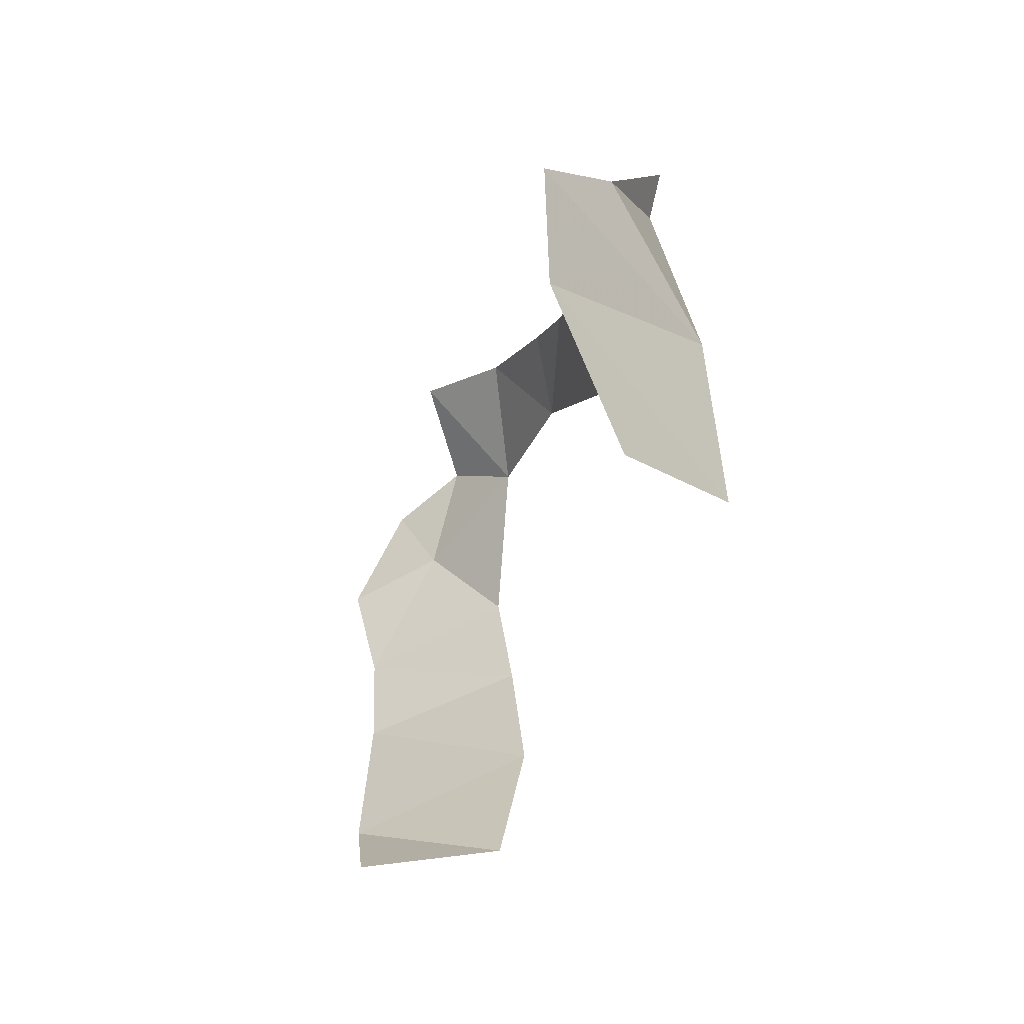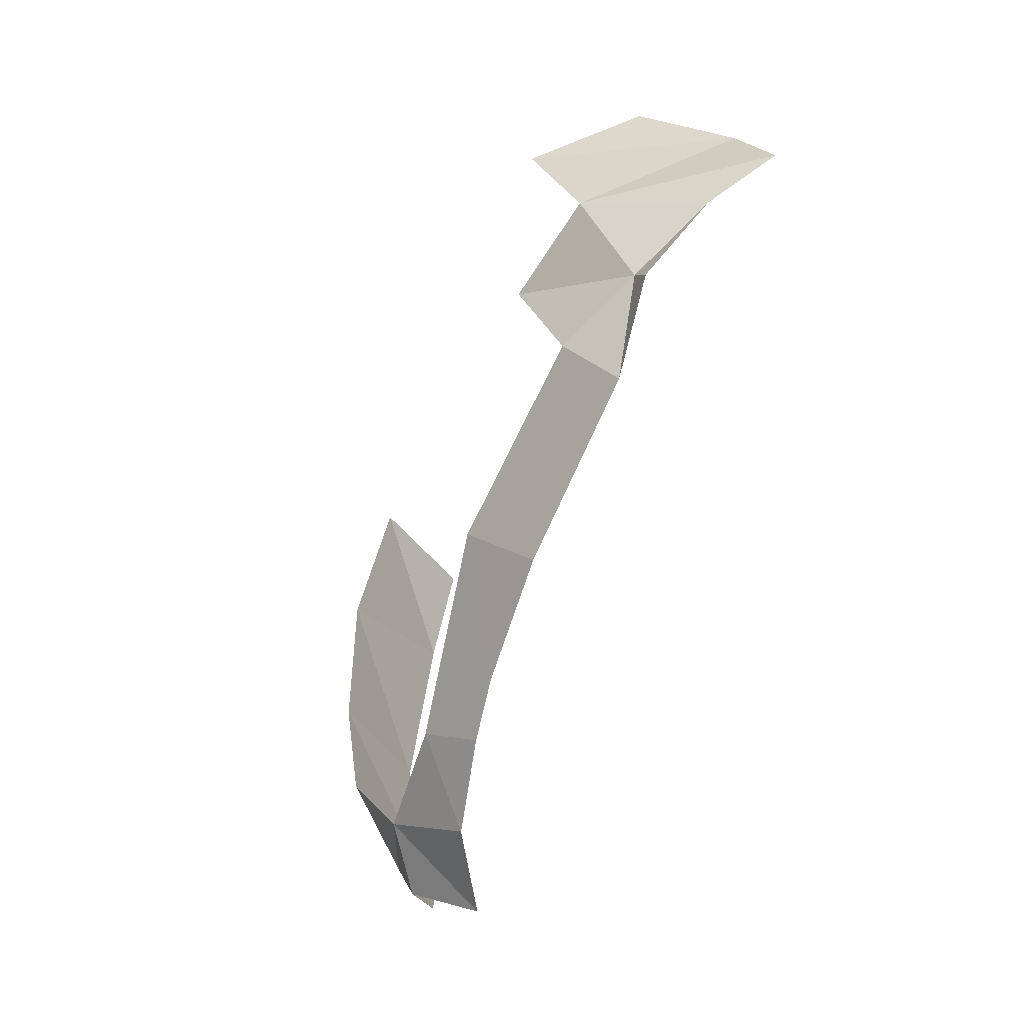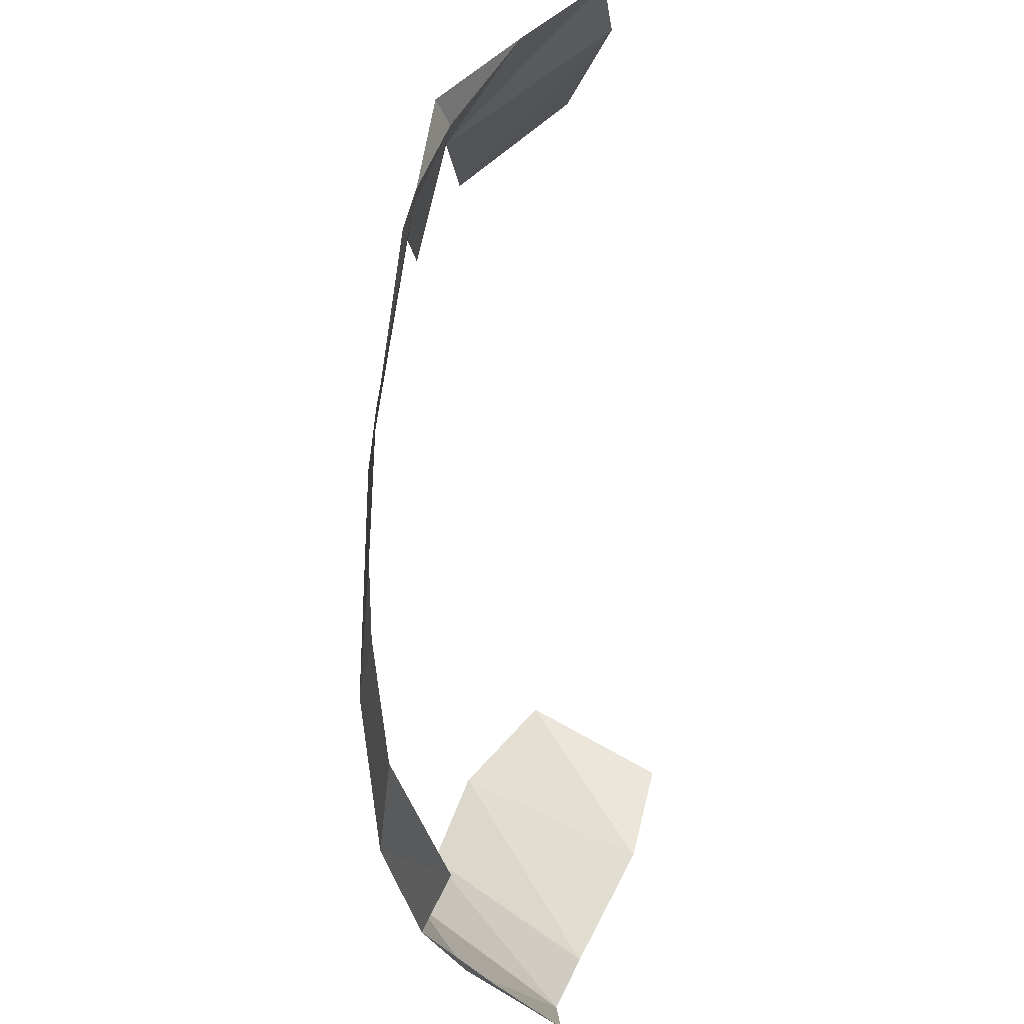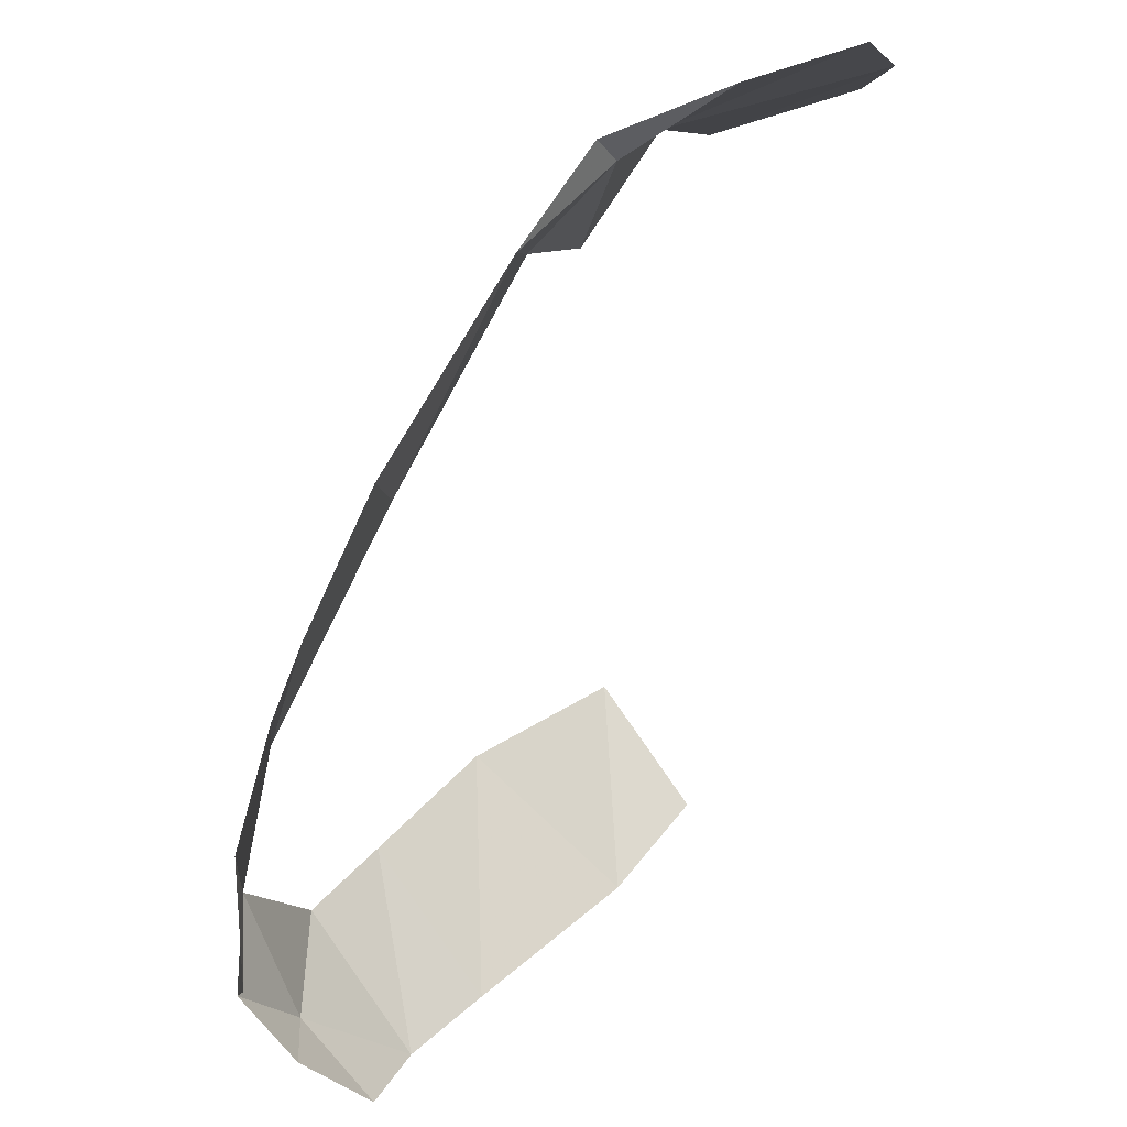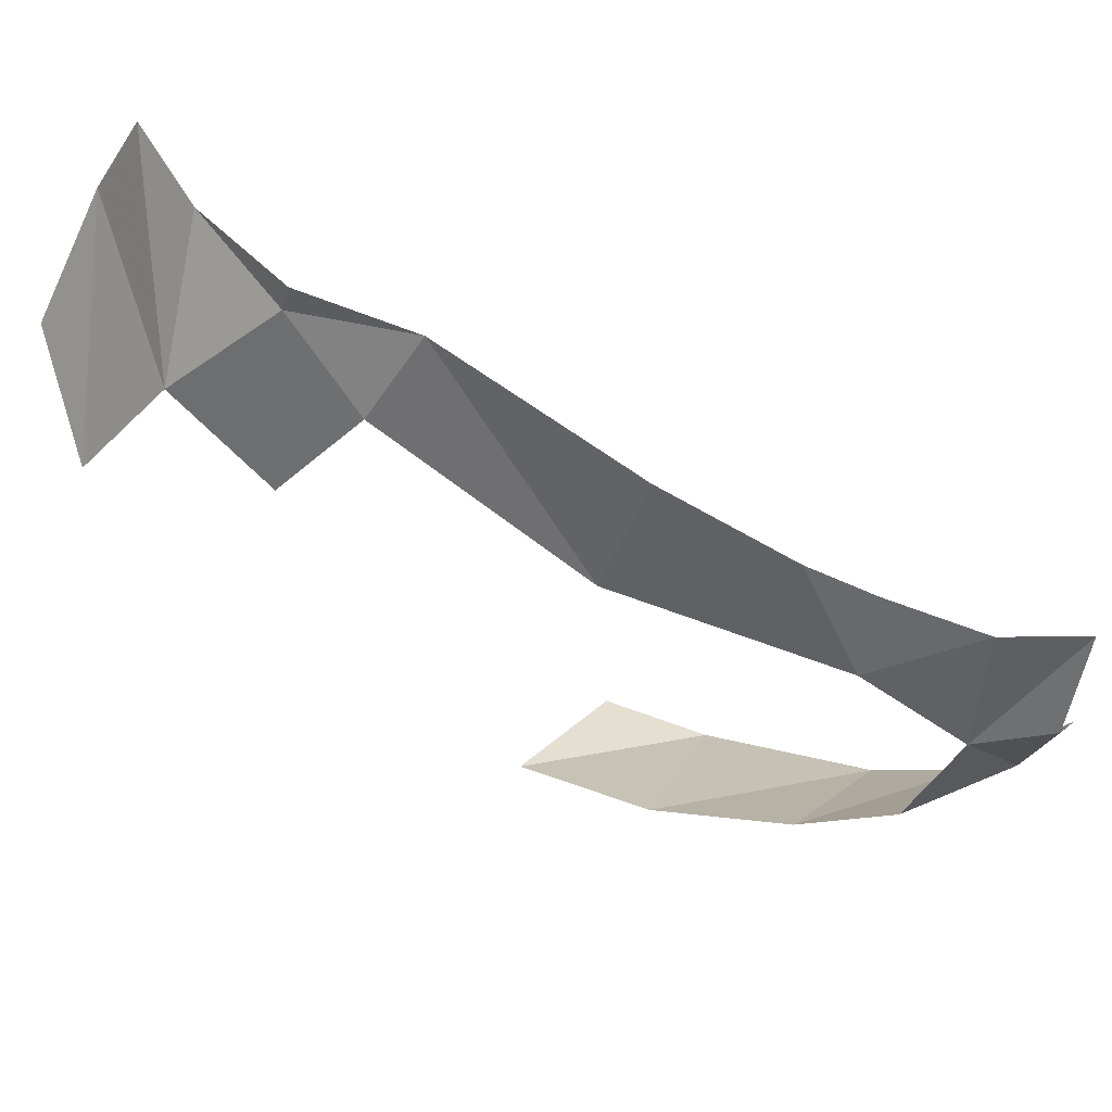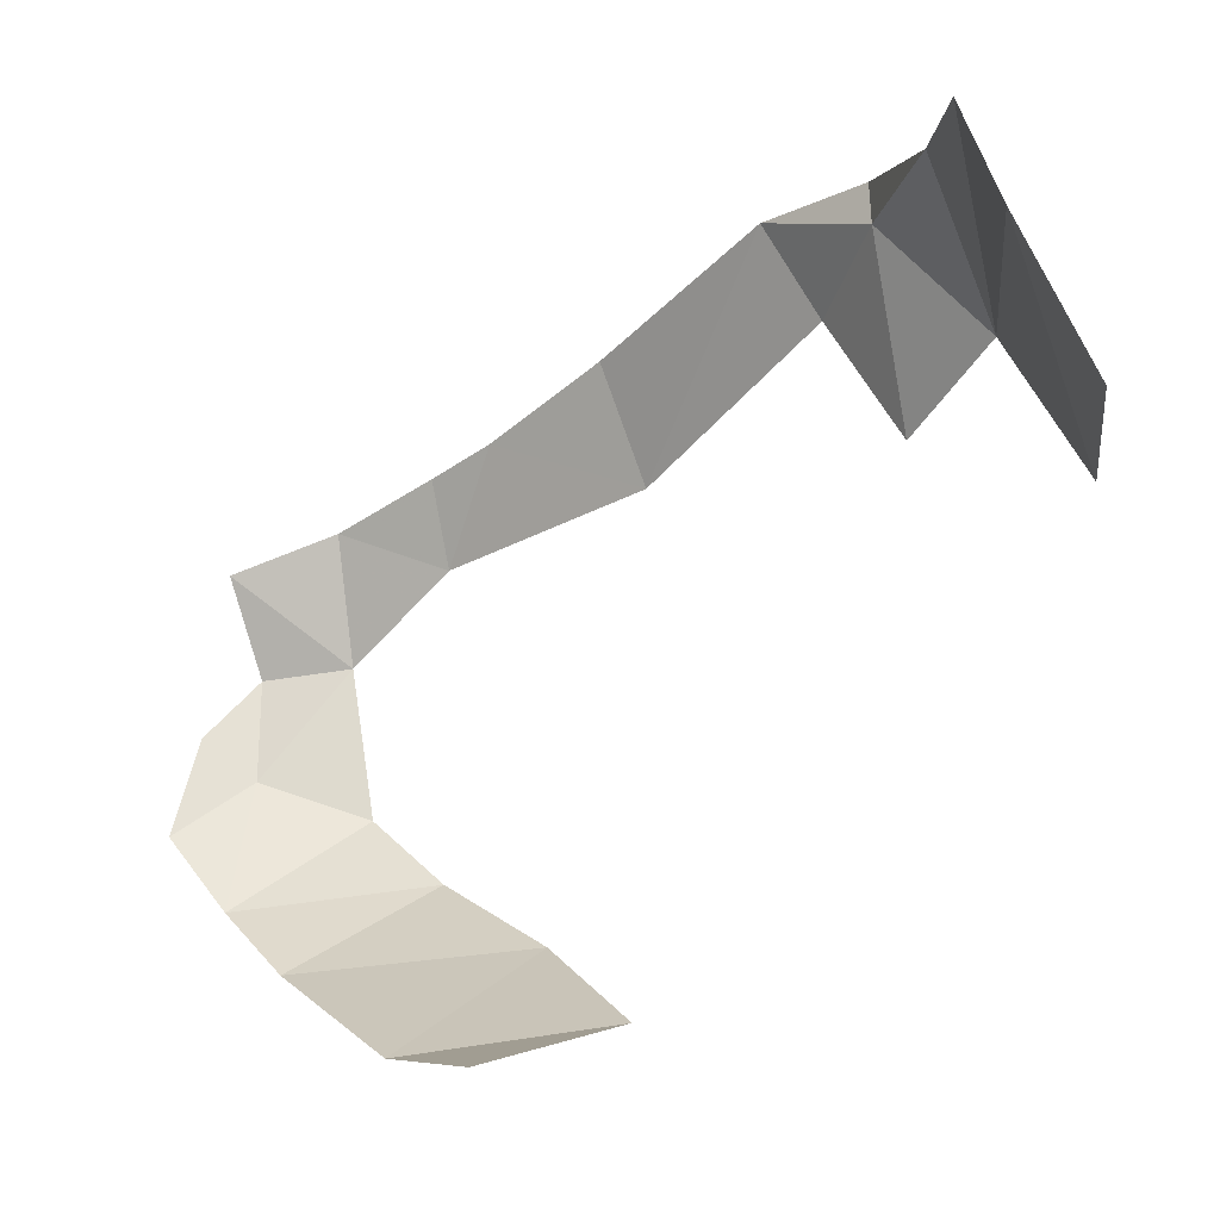
<metadata>
{"format":"obj","ext":"obj","renderer":"f3d","projection":"perspective","resolution":1024,"background":"white","views":[{"elev":12.5,"azim":159.6,"up":"+Z"},{"elev":-9.2,"azim":-34.7,"up":"+Y"},{"elev":43.3,"azim":-3.0,"up":"+Z"},{"elev":63.9,"azim":23.6,"up":"+Z"},{"elev":45.5,"azim":-82.7,"up":"+Z"},{"elev":-1.3,"azim":123.5,"up":"+Z"}]}
</metadata>
<code>
v -0.569 -2.719 -4.177
v -0.5003 -2.466 -4.261
v -0.317 -2.852 -4.311
v -0.317 -2.852 -4.311
v -0.5003 -2.466 -4.261
v -0.1901 -2.544 -4.405
v -0.569 -2.719 -4.177
v -0.317 -2.852 -4.311
v -0.3705 -3.015 -4.222
v -0.1805 -1.52 -3.226
v -0.5003 -1.691 -3.355
v -0.2061 -1.609 -3.07
v -0.2061 -1.609 -3.07
v -0.5003 -1.691 -3.355
v -0.3631 -1.732 -3.104
v -0.3705 -3.015 -4.222
v -0.5254 -3.08 -4.016
v -0.6031 -2.892 -4.08
v -0.5254 -3.08 -4.016
v -0.3705 -3.015 -4.222
v -0.3728 -3.138 -4.103
v -0.6031 -2.892 -4.08
v -0.569 -2.719 -4.177
v -0.3705 -3.015 -4.222
v -0.5948 -3.127 -3.846
v -0.6569 -2.978 -3.825
v -0.5254 -3.08 -4.016
v -0.6569 -2.978 -3.825
v -0.6031 -2.892 -4.08
v -0.5254 -3.08 -4.016
v -0.6569 -2.978 -3.825
v -0.635 -2.994 -3.595
v -0.6818 -2.793 -3.66
v -0.6818 -2.793 -3.66
v -0.635 -2.994 -3.595
v -0.6566 -2.811 -3.507
v -0.5604 -2.115 -3.149
v -0.5212 -1.907 -3.111
v -0.4958 -1.888 -3.178
v -0.4958 -1.888 -3.178
v -0.5859 -2.022 -3.302
v -0.5604 -2.115 -3.149
v -0.5254 -3.08 -4.016
v -0.3728 -3.138 -4.103
v -0.4815 -3.163 -3.943
v -0.635 -2.994 -3.595
v -0.6569 -2.978 -3.825
v -0.5466 -3.159 -3.666
v -0.5466 -3.159 -3.666
v -0.6569 -2.978 -3.825
v -0.5948 -3.127 -3.846
v -0.5948 -3.127 -3.846
v -0.5254 -3.08 -4.016
v -0.4815 -3.163 -3.943
v -0.659 -2.385 -3.538
v -0.6818 -2.793 -3.66
v -0.6575 -2.692 -3.454
v -0.6383 -2.46 -3.332
v -0.5859 -2.022 -3.302
v -0.659 -2.385 -3.538
v -0.5604 -2.115 -3.149
v -0.5604 -2.115 -3.149
v -0.659 -2.385 -3.538
v -0.6383 -2.46 -3.332
v -0.5003 -2.466 -4.261
v -0.3583 -2.216 -4.348
v -0.1901 -2.544 -4.405
v -0.1901 -2.544 -4.405
v -0.3583 -2.216 -4.348
v -0.1356 -2.35 -4.398
v -0.5003 -1.691 -3.355
v -0.1805 -1.52 -3.226
v -0.4721 -1.526 -3.57
v -0.4721 -1.526 -3.57
v -0.1805 -1.52 -3.226
v -0.254 -1.414 -3.461
v -0.5625 -1.867 -3.491
v -0.4958 -1.888 -3.178
v -0.5003 -1.691 -3.355
v -0.5003 -1.691 -3.355
v -0.4958 -1.888 -3.178
v -0.3631 -1.732 -3.104
v -0.6818 -2.793 -3.66
v -0.6566 -2.811 -3.507
v -0.6575 -2.692 -3.454
v -0.4958 -1.888 -3.178
v -0.5212 -1.907 -3.111
v -0.3631 -1.732 -3.104
v -0.4958 -1.888 -3.178
v -0.5625 -1.867 -3.491
v -0.5859 -2.022 -3.302
g mesh7453509
f 1 2 3
f 4 5 6
f 7 8 9
f 10 11 12
f 13 14 15
f 16 17 18
f 19 20 21
f 22 23 24
f 25 26 27
f 28 29 30
f 31 32 33
f 34 35 36
f 37 38 39
f 40 41 42
f 43 44 45
f 46 47 48
f 49 50 51
f 52 53 54
f 55 56 57
f 57 58 55
f 59 60 61
f 62 63 64
f 65 66 67
f 68 69 70
f 71 72 73
f 74 75 76
f 77 78 79
f 80 81 82
f 83 84 85
f 86 87 88
f 89 90 91

</code>
